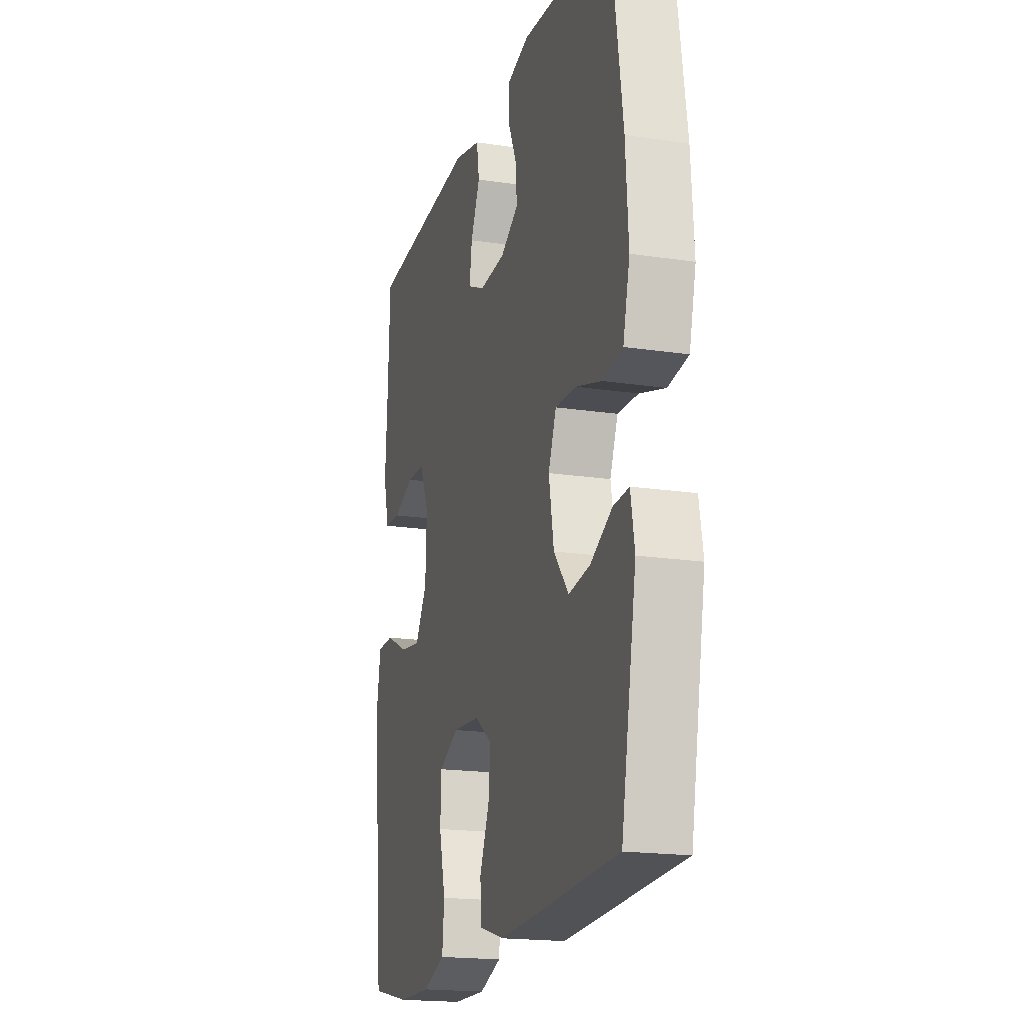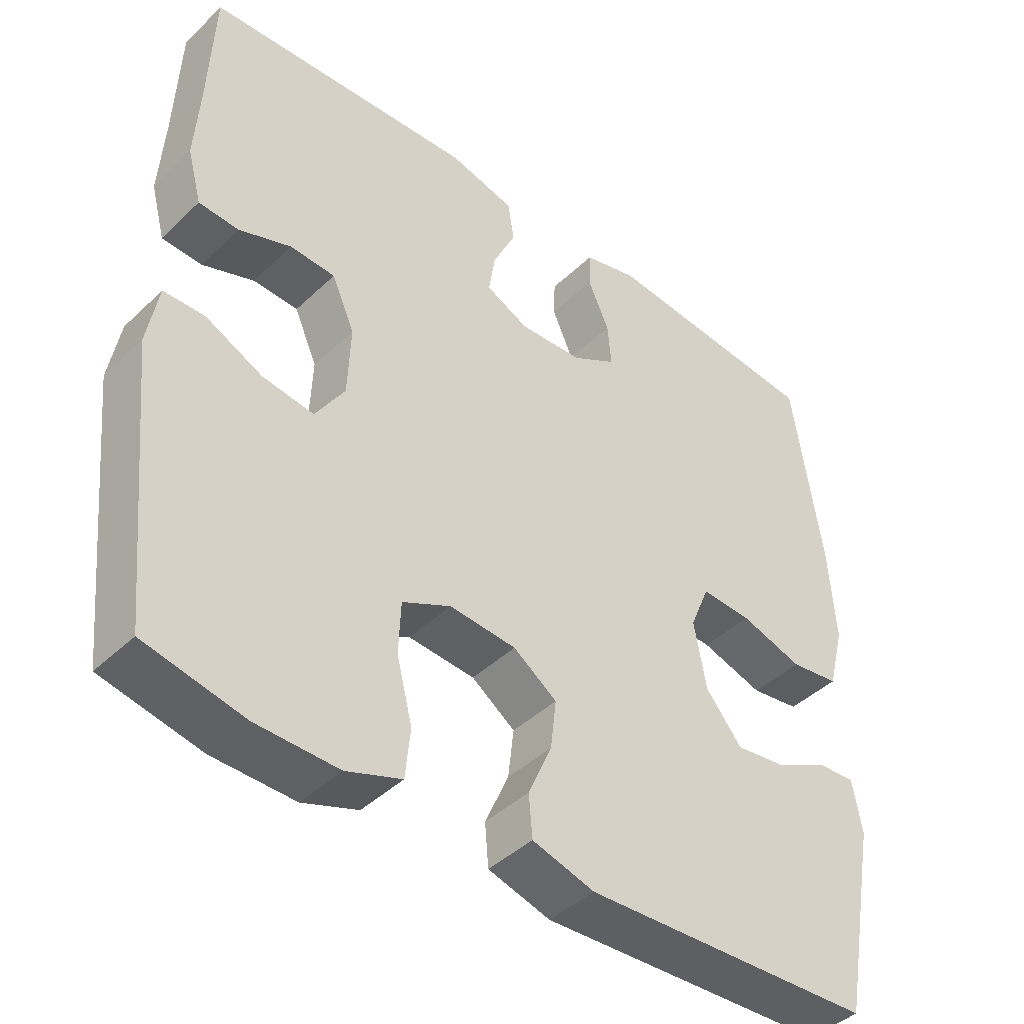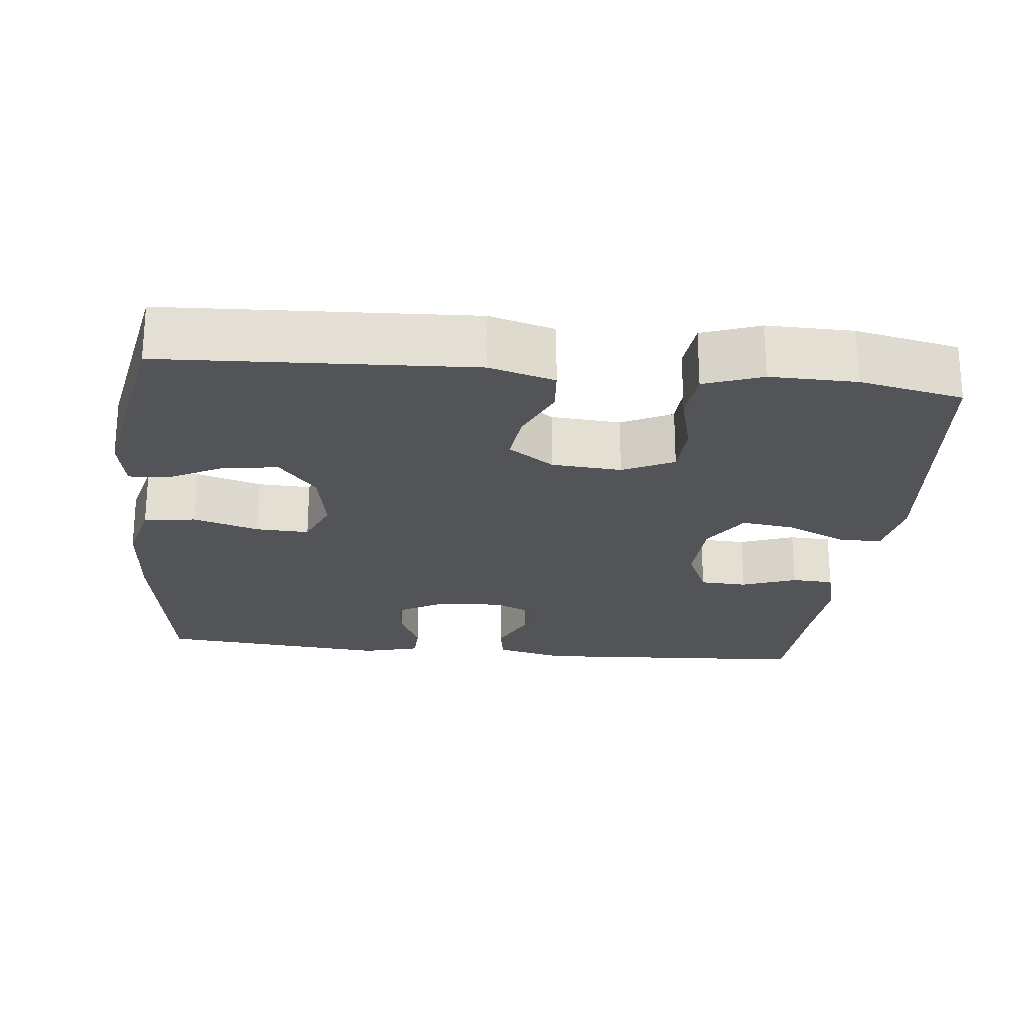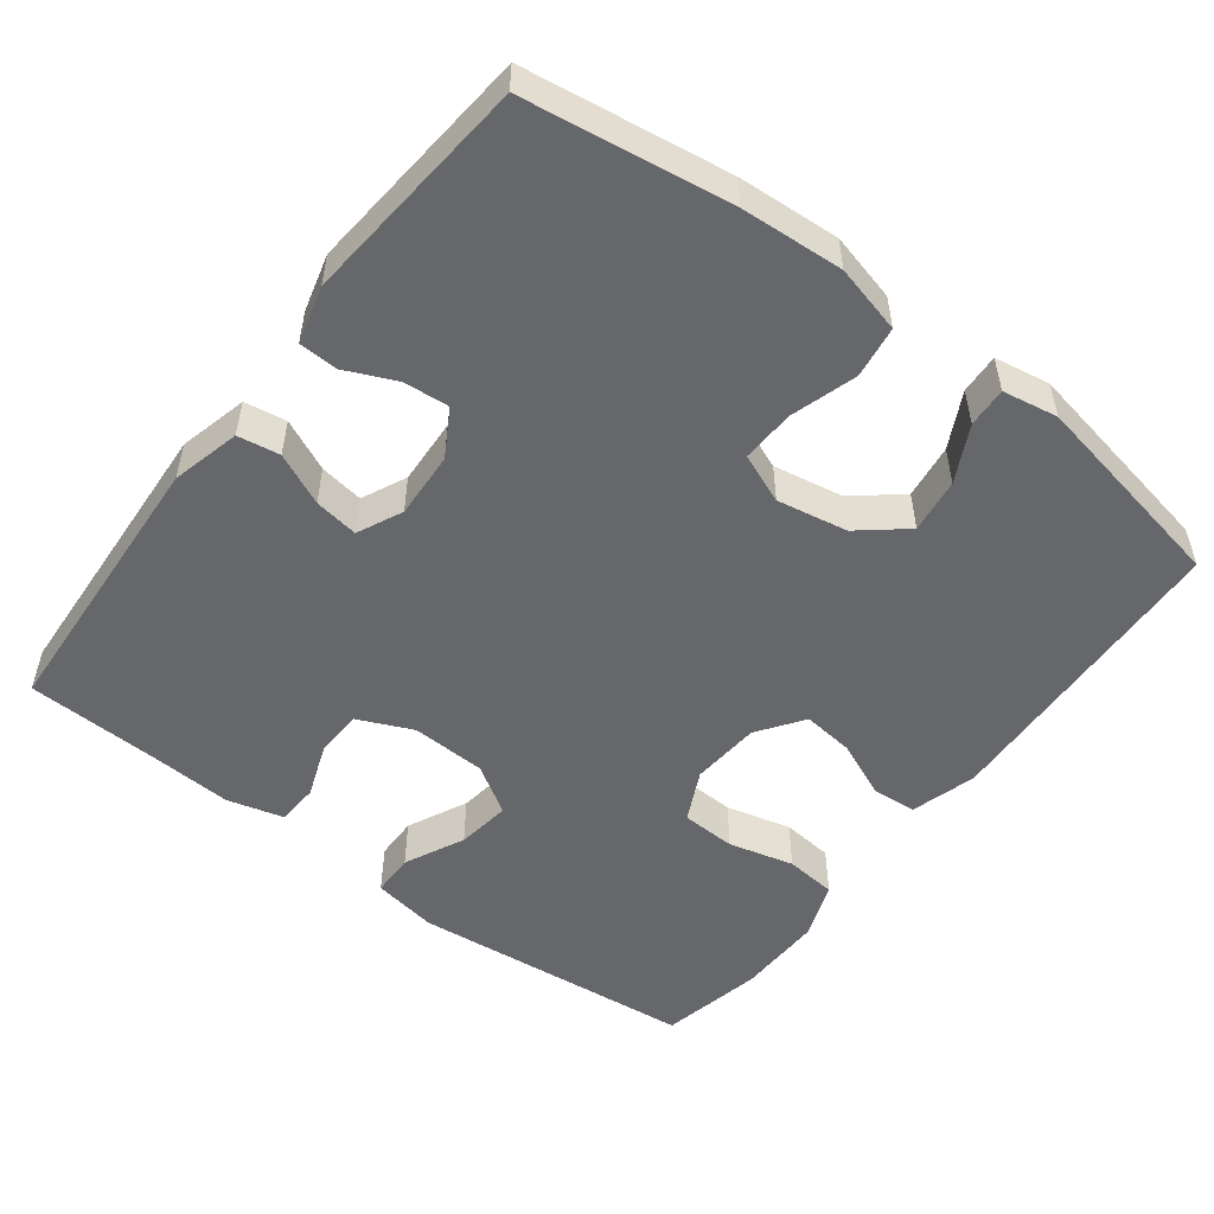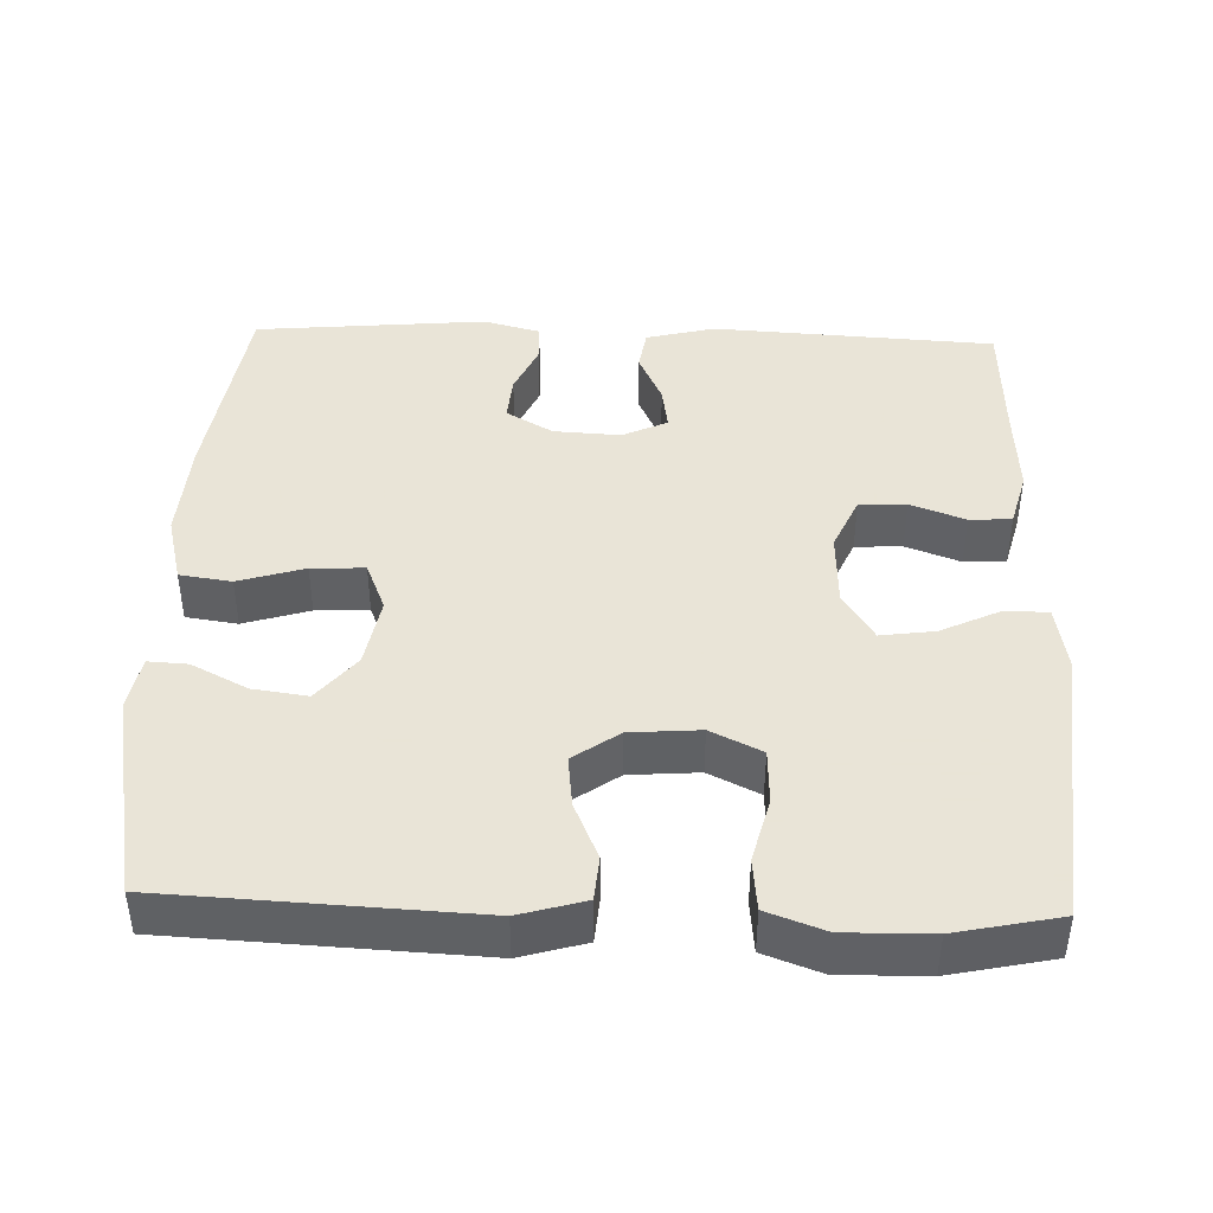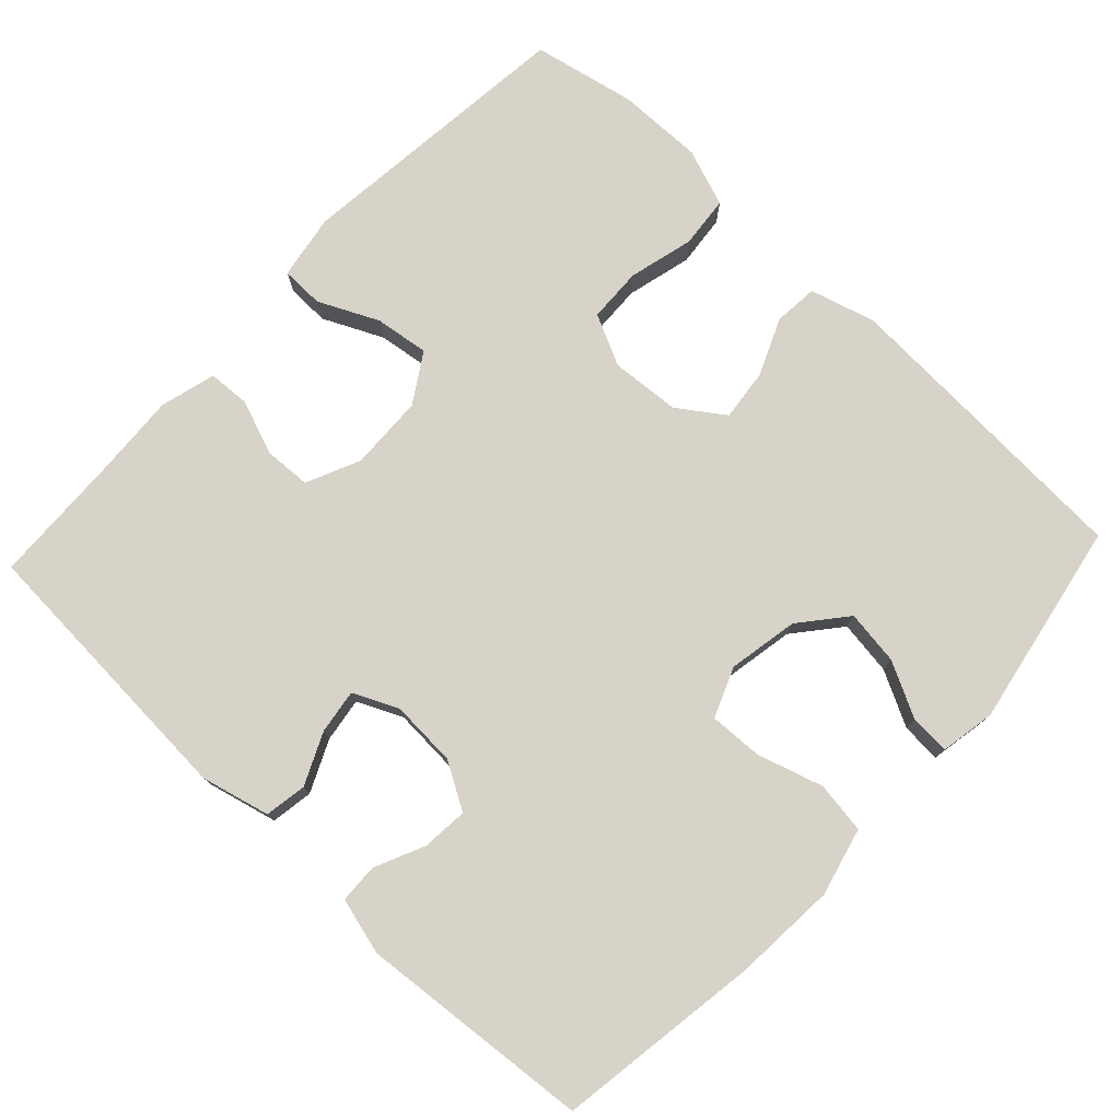
<metadata>
{"format":"obj","ext":"obj","renderer":"f3d","projection":"perspective","resolution":1024,"background":"white","views":[{"elev":-18.6,"azim":73.9,"up":"+Z"},{"elev":-43.0,"azim":-41.7,"up":"+Z"},{"elev":-23.0,"azim":174.0,"up":"+Y"},{"elev":-52.1,"azim":52.7,"up":"+Y"},{"elev":42.8,"azim":-178.1,"up":"+Y"},{"elev":77.0,"azim":43.3,"up":"+Y"}]}
</metadata>
<code>
v -0.5 0.07 -0.5
v -0.539 0.07 -0.119
v -0.524 0.07 -0.032
v -0.467 0.07 -0.031
v -0.387 0.07 -0.069
v -0.315 0.07 -0.079
v -0.274 0.07 -0.014
v -0.27 0.07 0.086
v -0.302 0.07 0.158
v -0.365 0.07 0.161
v -0.438 0.07 0.134
v -0.494 0.07 0.137
v -0.514 0.07 0.212
v -0.507 0.07 0.327
v -0.5 0.07 0.5
v -0.123 0.07 0.522
v -0.031 0.07 0.499
v -0.022 0.07 0.443
v -0.054 0.07 0.374
v -0.063 0.07 0.315
v -0.003 0.07 0.287
v 0.086 0.07 0.292
v 0.148 0.07 0.328
v 0.143 0.07 0.389
v 0.113 0.07 0.456
v 0.115 0.07 0.508
v 0.191 0.07 0.528
v 0.5 0.07 0.5
v 0.54 0.07 0.227
v 0.549 0.07 0.091
v 0.526 0.07 0
v 0.457 0.07 -0.01
v 0.369 0.07 0.017
v 0.298 0.07 0.02
v 0.271 0.07 -0.046
v 0.288 0.07 -0.14
v 0.339 0.07 -0.202
v 0.412 0.07 -0.192
v 0.486 0.07 -0.154
v 0.539 0.07 -0.151
v 0.552 0.07 -0.225
v 0.5 0.07 -0.5
v 0.091 0.07 -0.52
v 0.004 0.07 -0.495
v -0.001 0.07 -0.436
v 0.032 0.07 -0.36
v 0.04 0.07 -0.291
v -0.021 0.07 -0.248
v -0.114 0.07 -0.241
v -0.182 0.07 -0.274
v -0.185 0.07 -0.347
v -0.163 0.07 -0.434
v -0.17 0.07 -0.503
v -0.247 0.07 -0.531
v -0.362 0.07 -0.529
v -0.5 0 -0.5
v -0.539 0 -0.119
v -0.524 0 -0.032
v -0.467 0 -0.031
v -0.387 0 -0.069
v -0.315 0 -0.079
v -0.274 0 -0.014
v -0.27 0 0.086
v -0.302 0 0.158
v -0.365 0 0.161
v -0.438 0 0.134
v -0.494 0 0.137
v -0.514 0 0.212
v -0.507 0 0.327
v -0.5 0 0.5
v -0.123 0 0.522
v -0.031 0 0.499
v -0.022 0 0.443
v -0.054 0 0.374
v -0.063 0 0.315
v -0.003 0 0.287
v 0.086 0 0.292
v 0.148 0 0.328
v 0.143 0 0.389
v 0.113 0 0.456
v 0.115 0 0.508
v 0.191 0 0.528
v 0.5 0 0.5
v 0.54 0 0.227
v 0.549 0 0.091
v 0.526 0 0
v 0.457 0 -0.01
v 0.369 0 0.017
v 0.298 0 0.02
v 0.271 0 -0.046
v 0.288 0 -0.14
v 0.339 0 -0.202
v 0.412 0 -0.192
v 0.486 0 -0.154
v 0.539 0 -0.151
v 0.552 0 -0.225
v 0.5 0 -0.5
v 0.091 0 -0.52
v 0.004 0 -0.495
v -0.001 0 -0.436
v 0.032 0 -0.36
v 0.04 0 -0.291
v -0.021 0 -0.248
v -0.114 0 -0.241
v -0.182 0 -0.274
v -0.185 0 -0.347
v -0.163 0 -0.434
v -0.17 0 -0.503
v -0.247 0 -0.531
v -0.362 0 -0.529
f 3 4 5
f 2 3 5
f 1 2 5
f 55 1 5
f 54 55 5
f 53 54 5
f 52 53 5
f 51 52 5
f 50 51 5 6
f 49 50 6 7
f 48 49 7 8
f 47 48 8 9
f 44 45 46
f 43 44 46
f 42 43 46
f 41 42 46
f 40 41 46
f 38 39 40
f 38 40 46
f 37 38 46 47
f 31 32 33
f 30 31 33
f 29 30 33
f 28 29 33
f 27 28 33
f 26 27 33
f 25 26 33
f 24 25 33
f 23 24 33 34
f 22 23 34 35
f 17 18 19
f 16 17 19
f 15 16 19
f 14 15 19
f 14 19 20
f 13 14 20
f 12 13 20
f 11 12 20
f 10 11 20
f 9 10 20 21
f 36 37 47 9
f 22 35 36
f 21 22 36
f 9 21 36
f 60 59 58
f 60 58 57
f 60 57 56
f 60 56 110
f 60 110 109
f 60 109 108
f 60 108 107
f 60 107 106
f 61 60 106 105
f 62 61 105 104
f 63 62 104 103
f 64 63 103 102
f 101 100 99
f 101 99 98
f 101 98 97
f 101 97 96
f 101 96 95
f 95 94 93
f 101 95 93
f 102 101 93 92
f 88 87 86
f 88 86 85
f 88 85 84
f 88 84 83
f 88 83 82
f 88 82 81
f 88 81 80
f 88 80 79
f 89 88 79 78
f 90 89 78 77
f 74 73 72
f 74 72 71
f 74 71 70
f 74 70 69
f 75 74 69
f 75 69 68
f 75 68 67
f 75 67 66
f 75 66 65
f 76 75 65 64
f 64 102 92 91
f 91 90 77
f 91 77 76
f 91 76 64
f 1 56 57 2
f 2 57 58 3
f 3 58 59 4
f 4 59 60 5
f 5 60 61 6
f 6 61 62 7
f 7 62 63 8
f 8 63 64 9
f 9 64 65 10
f 10 65 66 11
f 11 66 67 12
f 12 67 68 13
f 13 68 69 14
f 14 69 70 15
f 15 70 71 16
f 16 71 72 17
f 17 72 73 18
f 18 73 74 19
f 19 74 75 20
f 20 75 76 21
f 21 76 77 22
f 22 77 78 23
f 23 78 79 24
f 24 79 80 25
f 25 80 81 26
f 26 81 82 27
f 27 82 83 28
f 28 83 84 29
f 29 84 85 30
f 30 85 86 31
f 31 86 87 32
f 32 87 88 33
f 33 88 89 34
f 34 89 90 35
f 35 90 91 36
f 36 91 92 37
f 37 92 93 38
f 38 93 94 39
f 39 94 95 40
f 40 95 96 41
f 41 96 97 42
f 42 97 98 43
f 43 98 99 44
f 44 99 100 45
f 45 100 101 46
f 46 101 102 47
f 47 102 103 48
f 48 103 104 49
f 49 104 105 50
f 50 105 106 51
f 51 106 107 52
f 52 107 108 53
f 53 108 109 54
f 54 109 110 55
f 55 110 56 1

</code>
